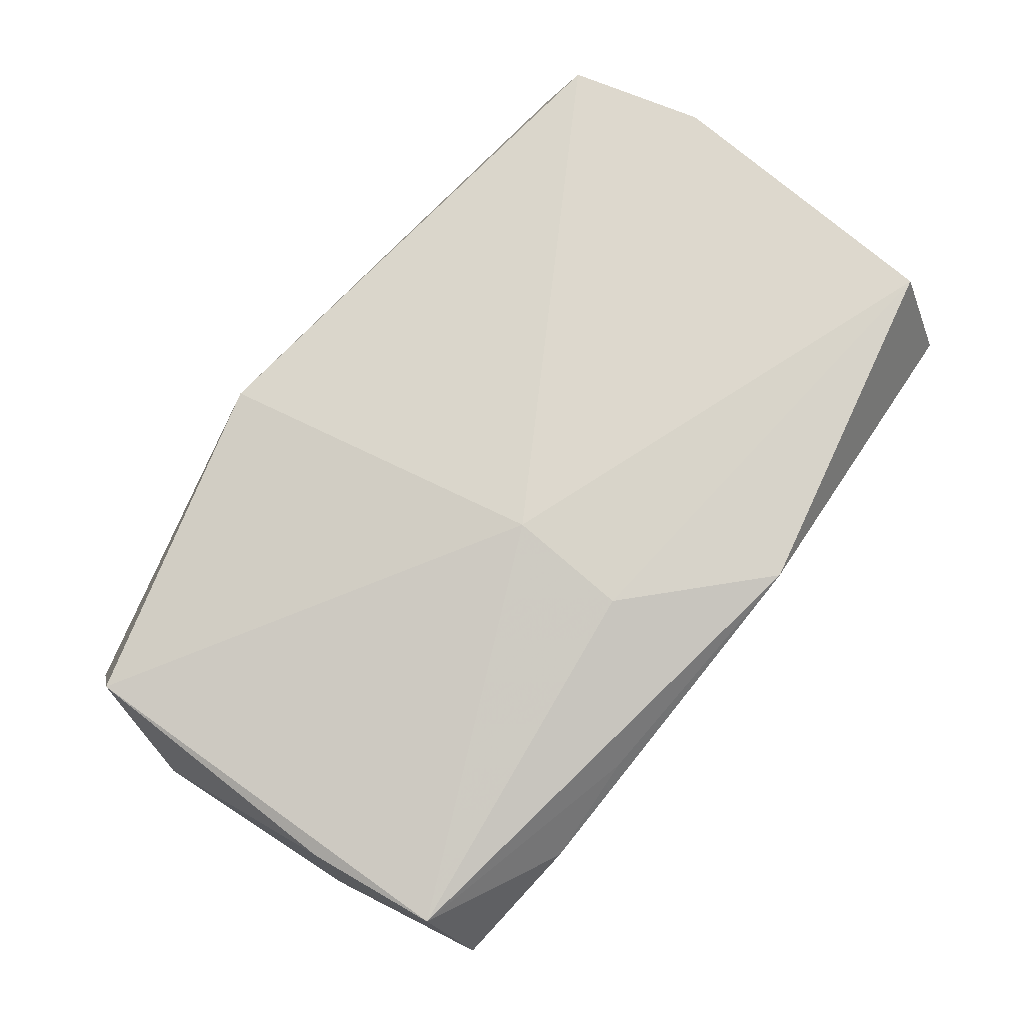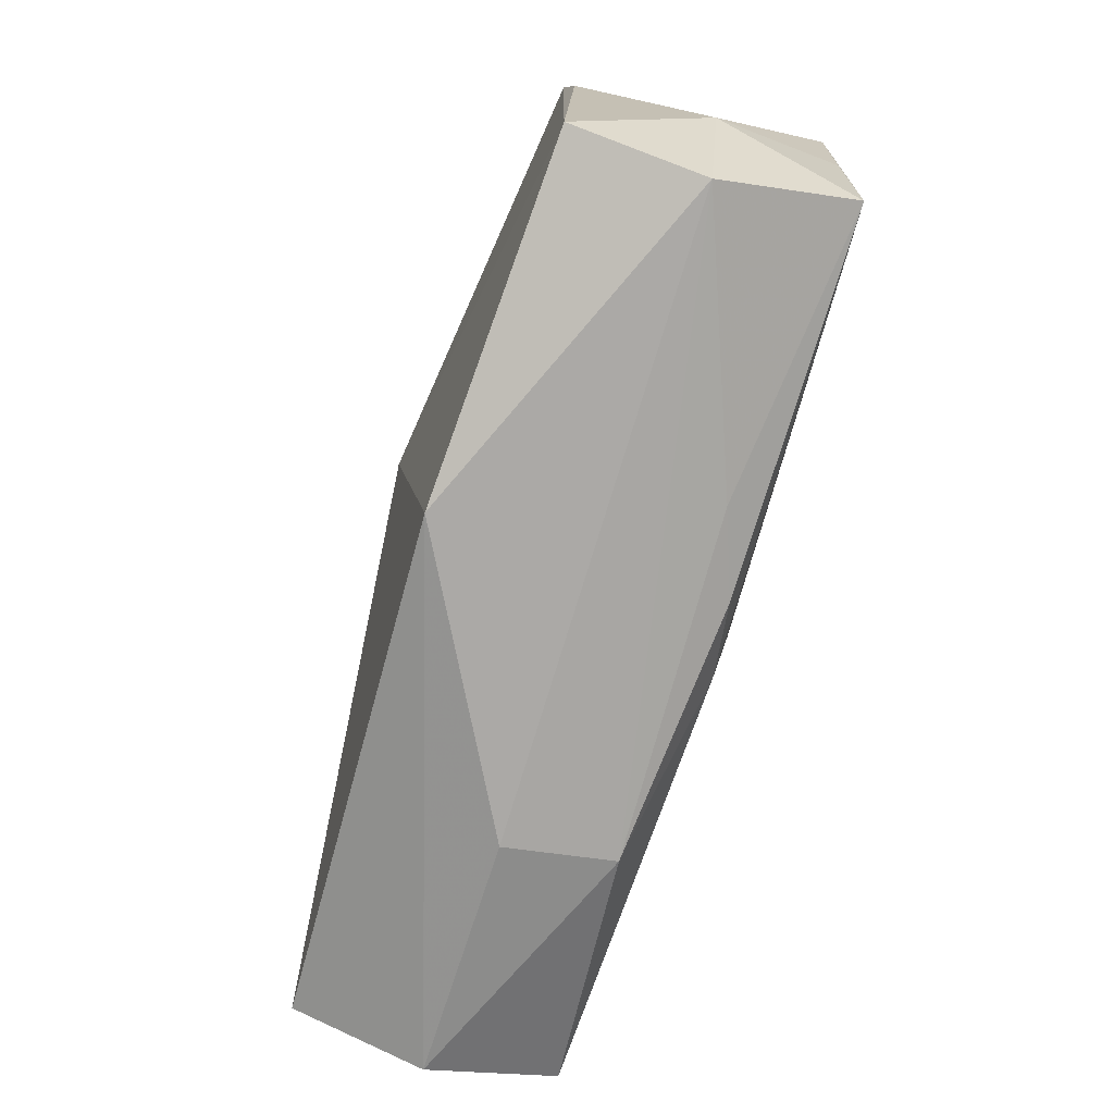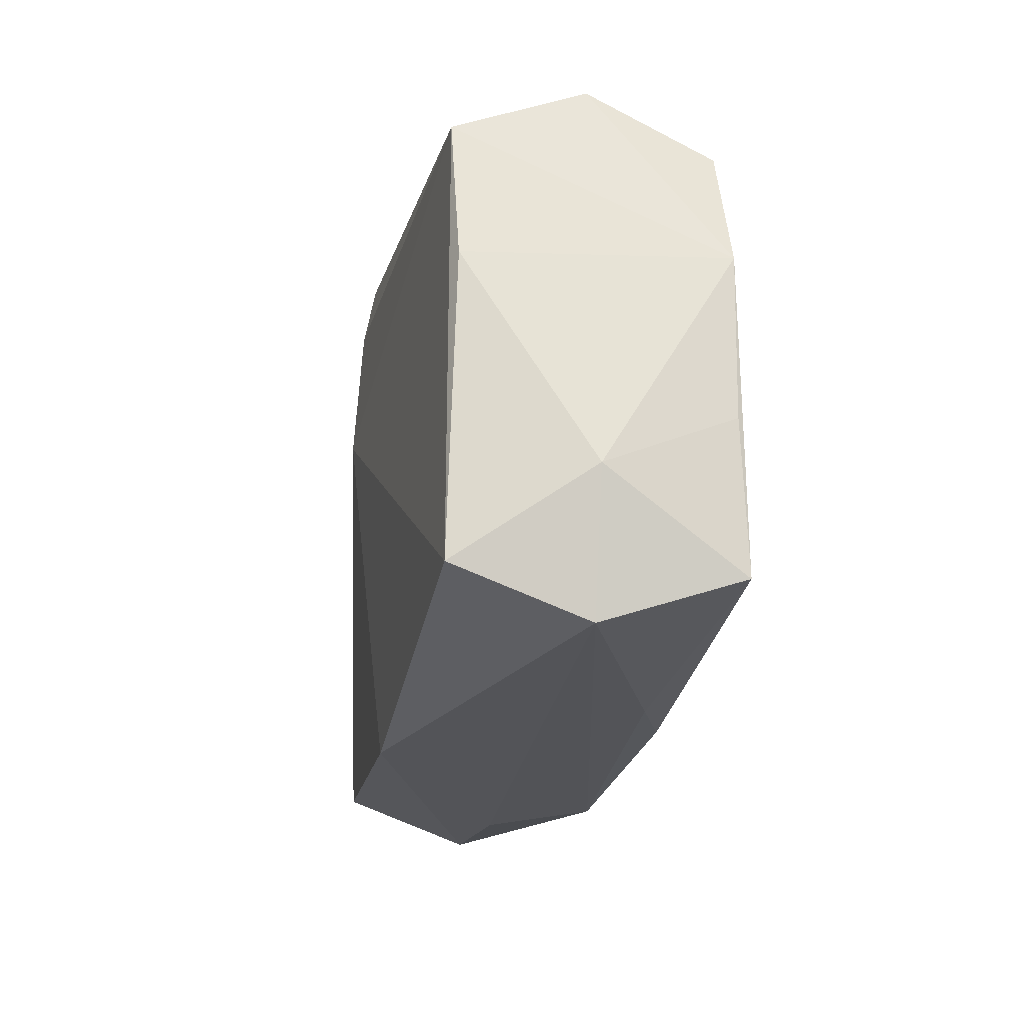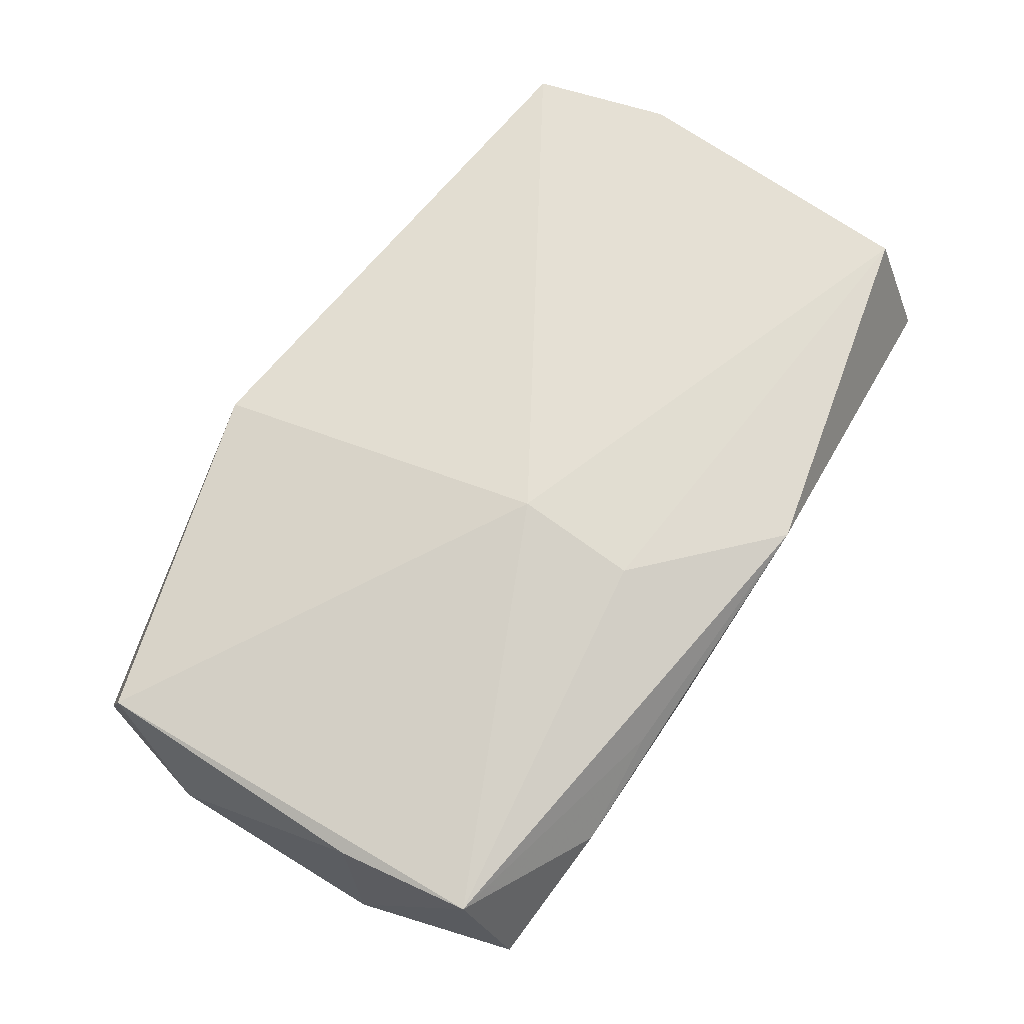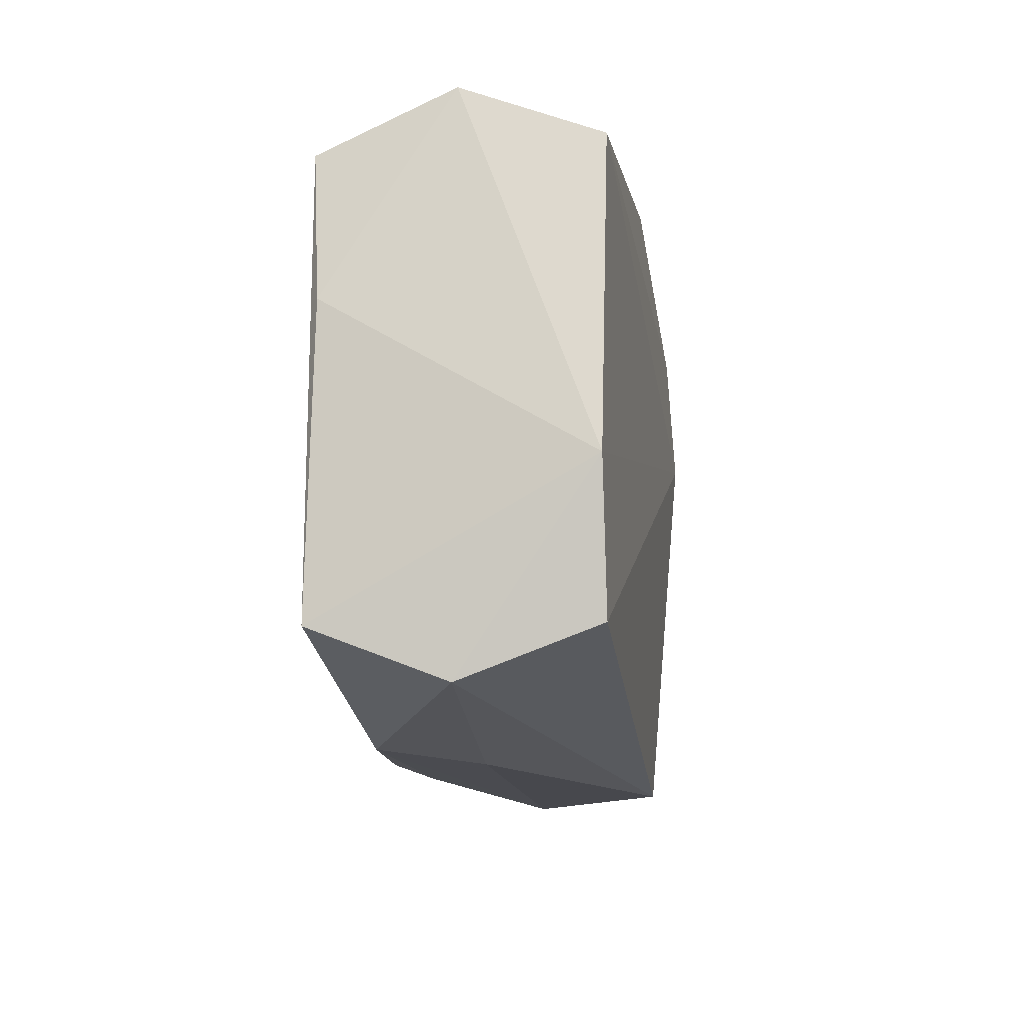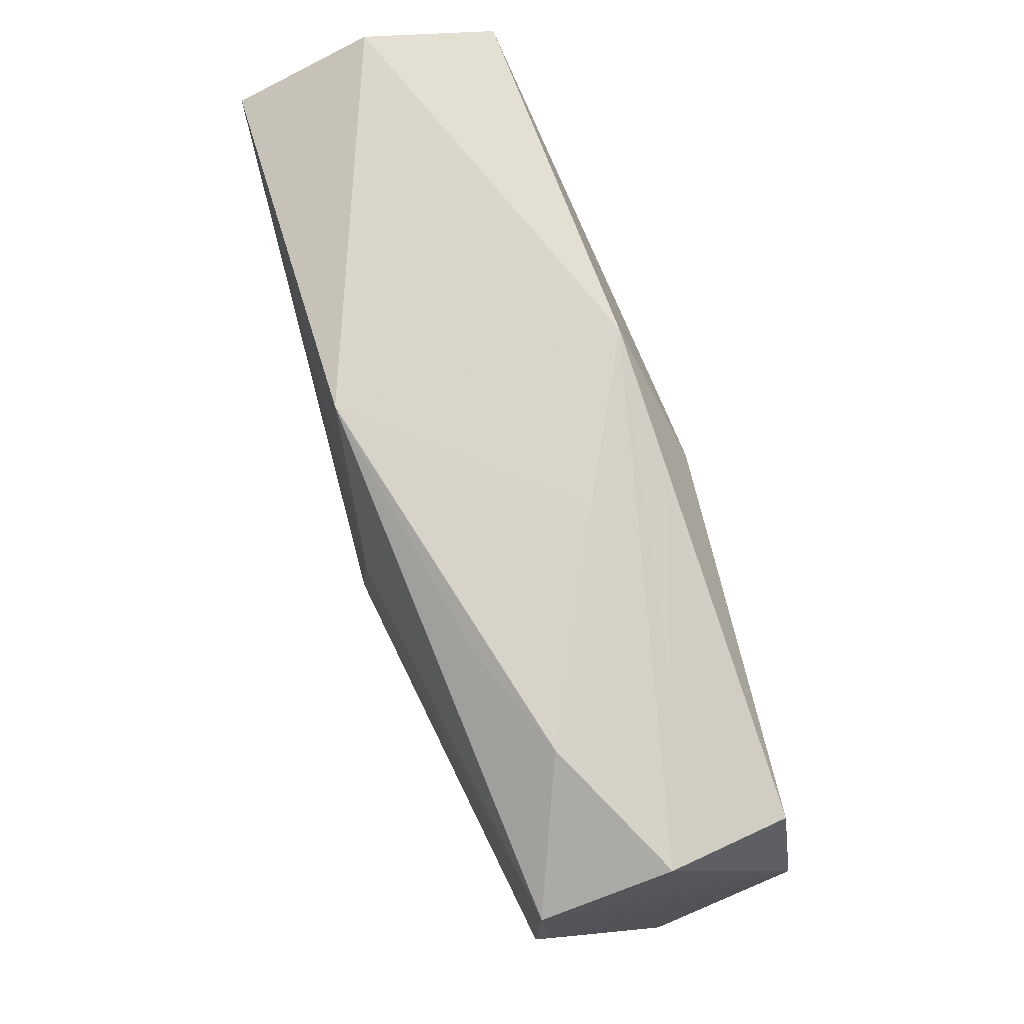
<metadata>
{"format":"obj","ext":"obj","renderer":"f3d","projection":"perspective","resolution":1024,"background":"white","views":[{"elev":73.3,"azim":125.6,"up":"+Z"},{"elev":-74.2,"azim":77.6,"up":"+Y"},{"elev":-22.3,"azim":85.7,"up":"+Y"},{"elev":66.7,"azim":120.9,"up":"+Z"},{"elev":-14.7,"azim":-79.3,"up":"+Y"},{"elev":76.1,"azim":74.9,"up":"+Y"}]}
</metadata>
<code>
v -0.03504 0.02312 0.002596
v 0.03787 -0.01126 -0.003471
v -0.01473 -0.02397 0.000778
v -0.03424 0.01891 0.01348
v 0.03671 0.005734 -0.01354
v -0.03487 -0.02111 0.002432
v -0.01272 -0.002537 -0.01188
v -0.03547 -0.01692 -0.008114
v 0.03573 0.01653 0.007082
v 0.0346 -0.02182 -0.003241
v 0.03497 0.02048 -0.003127
v 0.03317 0.01615 -0.013
v 0.03613 -0.006791 -0.01344
v 0.006301 0.02023 -0.01101
v 0.03506 -0.01849 -0.01406
v 0.03679 0.005431 0.006469
v 0.008393 -0.02397 0.01094
v -0.0005978 -0.01863 -0.01197
v -0.03607 0.006925 -0.007408
v 0.006916 0.02225 -0.004651
v 0.03583 -0.01806 0.00717
v -0.03668 -0.005817 0.01323
v 0.006135 -0.003973 -0.01406
v 0.01272 -0.02139 -0.009597
v -0.005139 0.02429 0.01234
v -0.03407 -0.01715 0.01309
v 0.01552 0.02209 0.007015
v 0.02427 0.02219 0.002992
v 0.02156 0.02041 -0.006844
v -0.01457 -0.02258 -0.008018
v -0.03511 0.01852 -0.008106
v 0.002944 0.01369 -0.01406
v 0.005278 0.01403 0.01323
v -0.0005583 -0.008183 -0.01379
v 0.00575 -0.02102 -0.01148
v -0.006282 0.02178 -0.01064
v 0.004413 0.003987 0.0139
f 1 25 36
f 5 16 2
f 5 15 32
f 2 16 21
f 37 17 21
f 37 21 9
f 9 21 16
f 9 5 11
f 16 5 9
f 1 36 31
f 31 36 32
f 11 36 20
f 20 36 25
f 26 17 37
f 2 15 13
f 13 5 2
f 15 5 13
f 11 5 12
f 32 36 12
f 12 5 32
f 10 21 17
f 10 15 2
f 2 21 10
f 10 17 3
f 3 30 10
f 32 15 23
f 23 34 32
f 15 34 23
f 18 30 8
f 18 34 15
f 8 34 18
f 37 9 33
f 33 9 25
f 25 9 27
f 1 31 19
f 19 31 8
f 7 34 8
f 8 31 7
f 32 34 7
f 7 31 32
f 11 20 28
f 28 20 25
f 25 27 28
f 28 9 11
f 28 27 9
f 37 33 4
f 4 33 25
f 4 25 1
f 29 36 11
f 11 12 29
f 15 10 24
f 24 10 30
f 35 18 15
f 30 18 35
f 15 24 35
f 35 24 30
f 22 19 8
f 22 26 37
f 37 4 22
f 1 19 22
f 22 4 1
f 14 12 36
f 36 29 14
f 14 29 12
f 6 22 8
f 26 22 6
f 3 17 6
f 17 26 6
f 6 30 3
f 8 30 6

</code>
